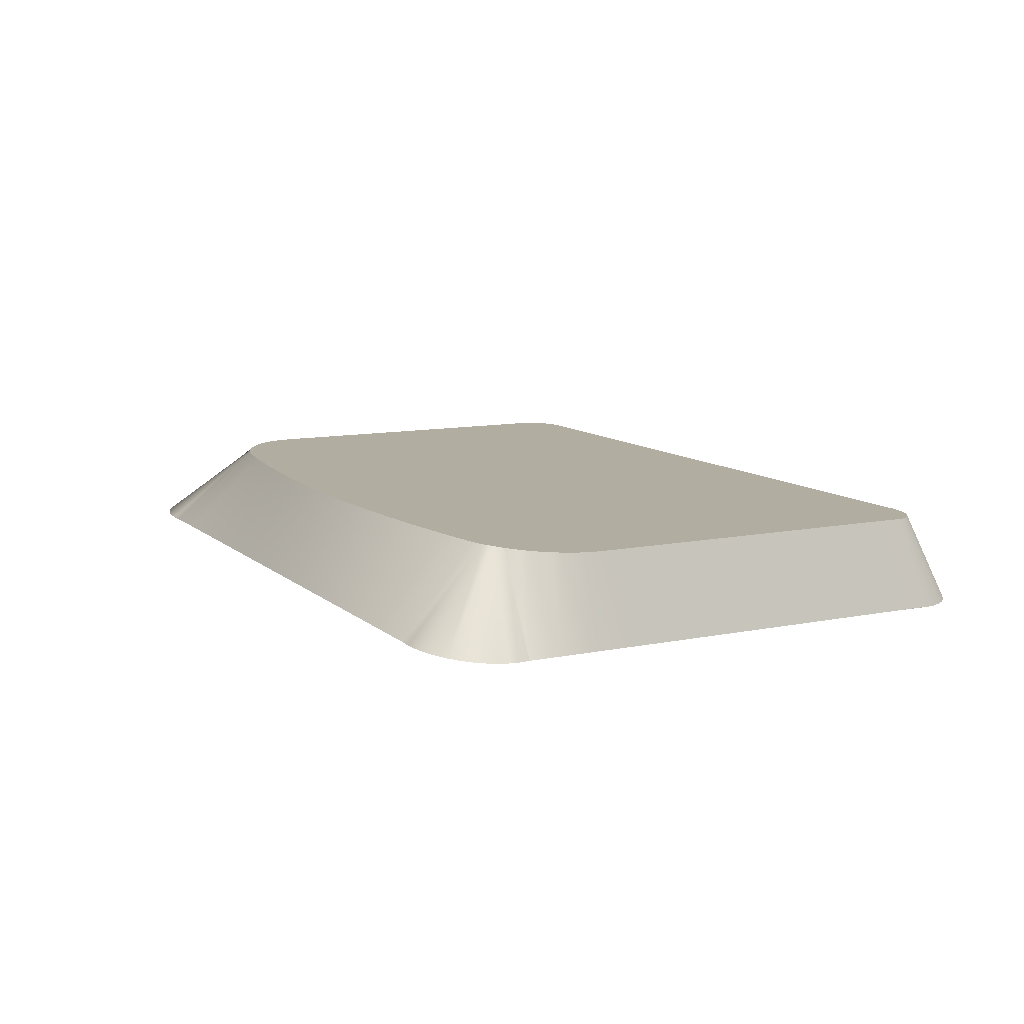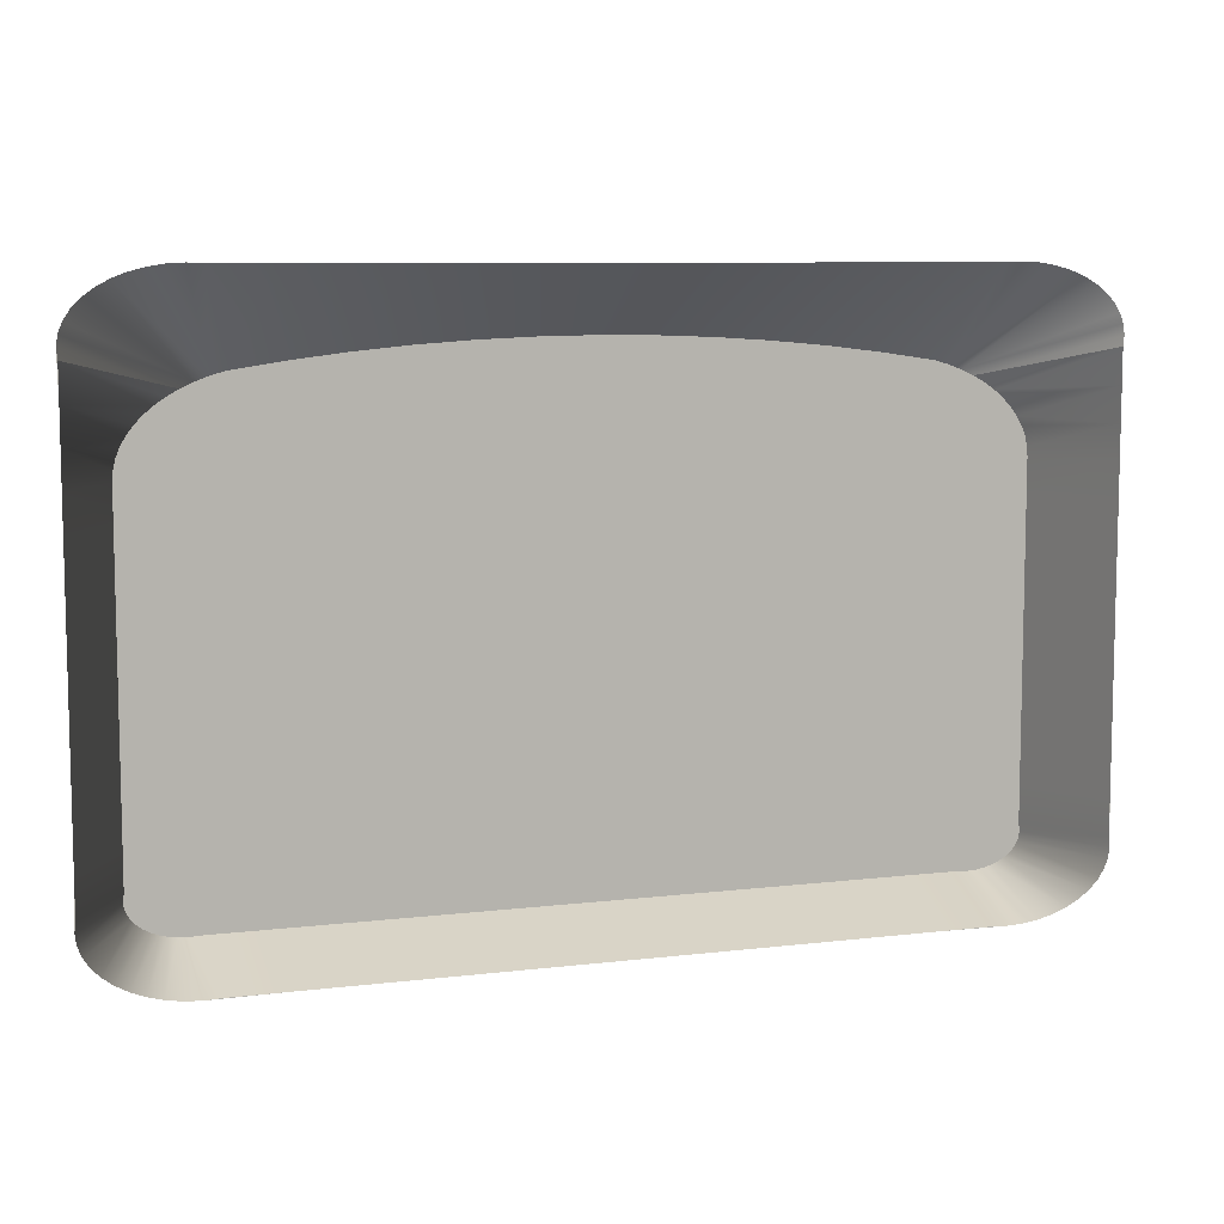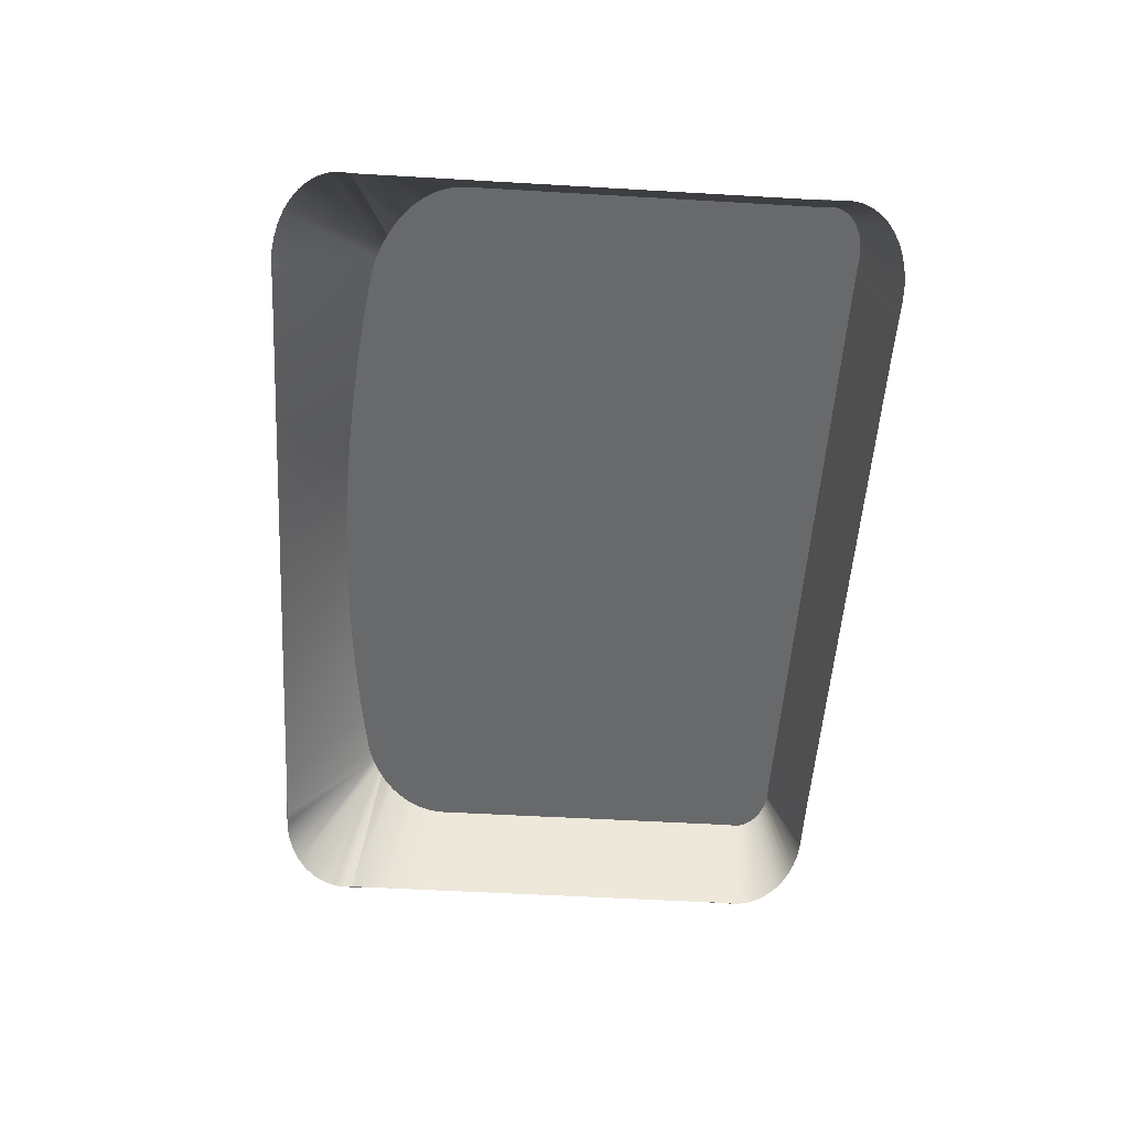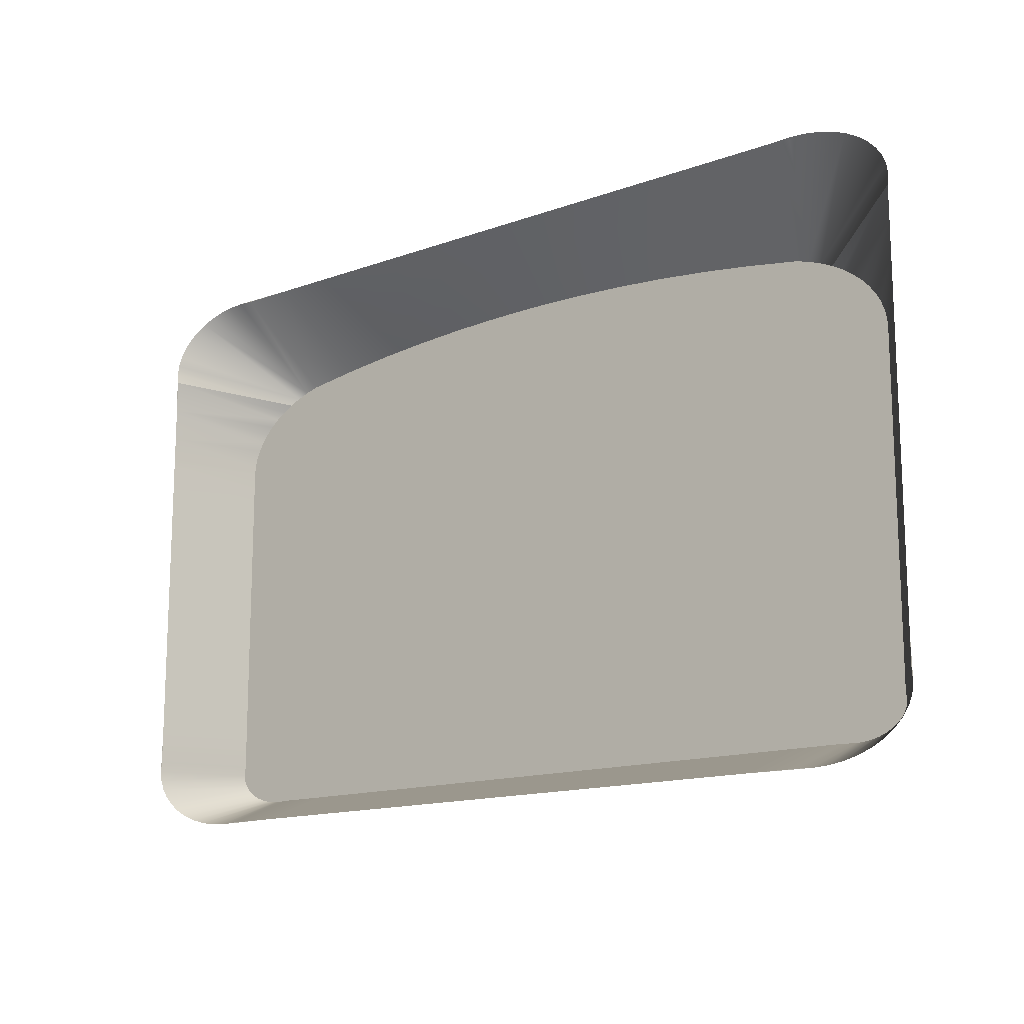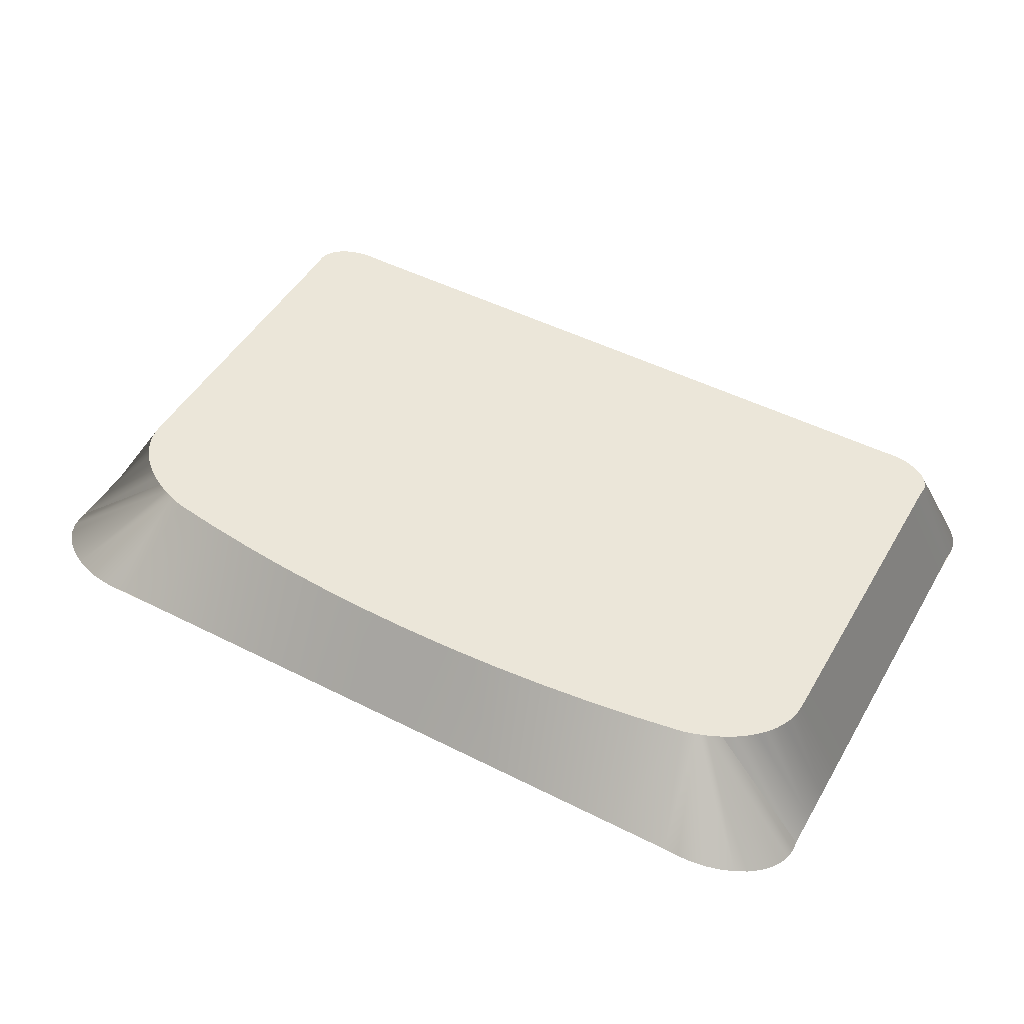
<metadata>
{"format":"obj","ext":"obj","renderer":"f3d","projection":"perspective","resolution":1024,"background":"white","views":[{"elev":10.5,"azim":62.6,"up":"+Y"},{"elev":8.2,"azim":-18.3,"up":"+Z"},{"elev":-52.6,"azim":86.4,"up":"+Y"},{"elev":-14.7,"azim":38.1,"up":"+Z"},{"elev":48.5,"azim":29.4,"up":"+Y"}]}
</metadata>
<code>
o Group8/mesh7/mesh7-geometry#mesh7-geometry
v 0.3157 0.02924 -0.008703
v 0.3143 0.02924 -0.009497
v 0.3131 0.02924 -0.01038
v 0.3025 0.0189 -0.005205
v 0.3131 0.02924 -0.0665
v 0.3024 0.0189 -0.003933
v 0.3025 0.0189 -0.009515
v 0.3122 0.02924 -0.06624
v 0.3142 0.02924 -0.06666
v 0.3026 0.0189 -0.002664
v 0.3119 0.02924 -0.01133
v 0.3094 0.0189 -0.06974
v 0.3112 0.0189 -0.07024
v 0.3152 0.02924 -0.06672
v 0.3173 0.02924 -0.008003
v 0.3109 0.02924 -0.01236
v 0.3113 0.02924 -0.06589
v 0.3077 0.0189 -0.06907
v 0.3131 0.0189 -0.07054
v 0.3151 0.0189 -0.07066
v 0.3169 0.02924 -0.06665
v 0.303 0.0189 -0.001427
v 0.3101 0.02924 -0.01344
v 0.3171 0.0189 -0.07058
v 0.3038 0.0189 -0.000253
v 0.3237 0.02924 -0.06665
v 0.3105 0.02924 -0.06545
v 0.3025 0.0189 -0.01383
v 0.3062 0.0189 -0.06824
v 0.3238 0.0189 -0.07058
v 0.3049 0.0189 0.000831
v 0.3206 0.02924 -0.00691
v 0.3098 0.02924 -0.06495
v 0.3095 0.02924 -0.01457
v 0.3062 0.0189 0.001799
v 0.3272 0.02924 -0.005918
v 0.3189 0.02924 -0.007403
v 0.309 0.02924 -0.01573
v 0.3304 0.02924 -0.06665
v 0.3077 0.0189 0.002628
v 0.3238 0.0189 0.004134
v 0.3171 0.0189 0.004134
v 0.3049 0.0189 -0.06727
v 0.3093 0.02924 -0.06438
v 0.3087 0.02924 -0.01692
v 0.3306 0.0189 -0.07058
v 0.3339 0.02924 -0.005105
v 0.3306 0.0189 0.004134
v 0.3151 0.0189 0.004216
v 0.3094 0.0189 0.003298
v 0.3089 0.02924 -0.06377
v 0.3025 0.0189 -0.01814
v 0.3372 0.02924 -0.06665
v 0.3131 0.0189 0.004102
v 0.3112 0.0189 0.003793
v 0.3038 0.0189 -0.06619
v 0.303 0.0189 -0.06502
v 0.3086 0.02924 -0.05704
v 0.3086 0.02924 -0.01812
v 0.3373 0.0189 -0.07058
v 0.3406 0.02924 -0.00447
v 0.3373 0.0189 0.004134
v 0.3026 0.0189 -0.06378
v 0.3086 0.02924 -0.06137
v 0.3086 0.02924 -0.04407
v 0.3086 0.02924 -0.02245
v 0.3086 0.02924 -0.02677
v 0.344 0.02924 -0.06665
v 0.3086 0.02924 -0.06312
v 0.3025 0.0189 -0.06124
v 0.3086 0.02924 -0.04839
v 0.3025 0.0189 -0.02245
v 0.3441 0.0189 -0.07058
v 0.3473 0.02924 -0.004016
v 0.3441 0.0189 0.004134
v 0.3085 0.02924 -0.06246
v 0.3025 0.0189 -0.05693
v 0.3086 0.02924 -0.0311
v 0.3086 0.02924 -0.05272
v 0.3025 0.0189 -0.04831
v 0.3025 0.0189 -0.02676
v 0.3507 0.02924 -0.06665
v 0.3024 0.0189 -0.06251
v 0.3086 0.02924 -0.03542
v 0.3025 0.0189 -0.03107
v 0.3025 0.0189 -0.05262
v 0.3025 0.0189 -0.044
v 0.3508 0.0189 -0.07058
v 0.3541 0.02924 -0.003743
v 0.3508 0.0189 0.004134
v 0.3086 0.02924 -0.03974
v 0.3025 0.0189 -0.03538
v 0.3575 0.02924 -0.06665
v 0.3025 0.0189 -0.03969
v 0.3575 0.0189 -0.07058
v 0.3609 0.02924 -0.003652
v 0.3575 0.0189 0.004134
v 0.3643 0.02924 -0.06665
v 0.3643 0.0189 -0.07058
v 0.3677 0.02924 -0.003743
v 0.3643 0.0189 0.004134
v 0.371 0.0189 -0.07058
v 0.371 0.02924 -0.06665
v 0.3744 0.02924 -0.004016
v 0.371 0.0189 0.004134
v 0.3777 0.0189 -0.07058
v 0.3778 0.02924 -0.06665
v 0.3812 0.02924 -0.00447
v 0.3777 0.0189 0.004134
v 0.3845 0.0189 -0.07058
v 0.3846 0.02924 -0.06665
v 0.3879 0.02924 -0.005105
v 0.3845 0.0189 0.004134
v 0.3912 0.0189 -0.07058
v 0.3913 0.02924 -0.06665
v 0.3946 0.02924 -0.005918
v 0.3912 0.0189 0.004134
v 0.3979 0.0189 -0.07058
v 0.3981 0.02924 -0.06665
v 0.4012 0.02924 -0.00691
v 0.3979 0.0189 0.004134
v 0.4047 0.0189 -0.07058
v 0.4049 0.02924 -0.06665
v 0.4067 0.0189 -0.07066
v 0.4029 0.02924 -0.007403
v 0.4047 0.0189 0.004134
v 0.4066 0.02924 -0.06672
v 0.4045 0.02924 -0.008003
v 0.4087 0.0189 -0.07054
v 0.406 0.02924 -0.008703
v 0.4141 0.0189 0.002628
v 0.4067 0.0189 0.004216
v 0.4076 0.02924 -0.06666
v 0.4075 0.02924 -0.009497
v 0.4192 0.0189 -0.002664
v 0.4124 0.0189 0.003298
v 0.4156 0.0189 0.001799
v 0.4087 0.0189 0.004102
v 0.4086 0.02924 -0.0665
v 0.4193 0.0189 -0.005205
v 0.4188 0.0189 -0.001427
v 0.4194 0.0189 -0.003933
v 0.4106 0.0189 0.003793
v 0.4169 0.0189 0.000831
v 0.4106 0.0189 -0.07024
v 0.4087 0.02924 -0.01038
v 0.418 0.0189 -0.000253
v 0.4096 0.02924 -0.06624
v 0.4193 0.0189 -0.009515
v 0.4124 0.0189 -0.06974
v 0.4099 0.02924 -0.01133
v 0.4141 0.0189 -0.06907
v 0.4105 0.02924 -0.06589
v 0.4108 0.02924 -0.01236
v 0.4117 0.02924 -0.01344
v 0.4113 0.02924 -0.06545
v 0.4193 0.0189 -0.01383
v 0.4156 0.0189 -0.06824
v 0.4123 0.02924 -0.01457
v 0.412 0.02924 -0.06495
v 0.4169 0.0189 -0.06727
v 0.4128 0.02924 -0.01573
v 0.413 0.02924 -0.01692
v 0.4125 0.02924 -0.06438
v 0.418 0.0189 -0.06619
v 0.4193 0.0189 -0.01814
v 0.4129 0.02924 -0.06377
v 0.4131 0.02924 -0.01812
v 0.4131 0.02924 -0.06137
v 0.4131 0.02924 -0.02245
v 0.4132 0.02924 -0.06312
v 0.4131 0.02924 -0.05704
v 0.4188 0.0189 -0.06502
v 0.4131 0.02924 -0.03974
v 0.4193 0.0189 -0.02245
v 0.4192 0.0189 -0.06378
v 0.4133 0.02924 -0.06246
v 0.4193 0.0189 -0.06124
v 0.4131 0.02924 -0.02677
v 0.4193 0.0189 -0.02676
v 0.4194 0.0189 -0.06251
v 0.4193 0.0189 -0.05693
v 0.4131 0.02924 -0.04407
v 0.4131 0.02924 -0.0311
v 0.4131 0.02924 -0.05272
v 0.4131 0.02924 -0.04839
v 0.4193 0.0189 -0.044
v 0.4131 0.02924 -0.03542
v 0.4193 0.0189 -0.03107
v 0.4193 0.0189 -0.05262
v 0.4193 0.0189 -0.04831
v 0.4193 0.0189 -0.03969
v 0.4193 0.0189 -0.03538
f 1 2 3
f 3 2 1
f 1 4 2
f 2 4 1
f 2 4 3
f 3 4 2
f 3 5 1
f 1 5 3
f 1 6 4
f 4 6 1
f 3 4 7
f 7 4 3
f 3 8 5
f 5 8 3
f 1 5 9
f 9 5 1
f 1 10 6
f 6 10 1
f 4 6 7
f 7 6 4
f 11 3 7
f 7 3 11
f 11 8 3
f 3 8 11
f 8 12 5
f 5 12 8
f 5 13 9
f 9 13 5
f 1 9 14
f 14 9 1
f 15 10 1
f 1 10 15
f 16 11 7
f 7 11 16
f 11 17 8
f 8 17 11
f 8 18 12
f 12 18 8
f 5 12 13
f 13 12 5
f 9 13 19
f 19 13 9
f 9 20 14
f 14 20 9
f 1 14 21
f 21 14 1
f 15 22 10
f 10 22 15
f 1 21 15
f 15 21 1
f 16 17 11
f 11 17 16
f 23 16 7
f 7 16 23
f 17 18 8
f 8 18 17
f 9 19 20
f 20 19 9
f 14 20 24
f 24 20 14
f 14 24 21
f 21 24 14
f 15 25 22
f 22 25 15
f 15 21 26
f 26 21 15
f 16 27 17
f 17 27 16
f 23 27 16
f 16 27 23
f 28 23 7
f 7 23 28
f 17 29 18
f 18 29 17
f 30 24 20
f 20 24 30
f 21 24 26
f 26 24 21
f 15 31 25
f 25 31 15
f 15 26 32
f 32 26 15
f 27 29 17
f 17 29 27
f 23 33 27
f 27 33 23
f 34 23 28
f 28 23 34
f 26 24 30
f 30 24 26
f 15 35 31
f 31 35 15
f 32 26 36
f 36 26 32
f 32 37 15
f 15 37 32
f 29 27 33
f 33 27 29
f 34 33 23
f 23 33 34
f 38 34 28
f 28 34 38
f 26 30 39
f 39 30 26
f 15 40 35
f 35 40 15
f 36 26 39
f 39 26 36
f 36 41 32
f 32 41 36
f 32 42 37
f 37 42 32
f 37 40 15
f 15 40 37
f 29 33 43
f 43 33 29
f 34 44 33
f 33 44 34
f 38 44 34
f 34 44 38
f 45 38 28
f 28 38 45
f 39 30 46
f 46 30 39
f 36 39 47
f 47 39 36
f 36 48 41
f 41 48 36
f 41 42 32
f 32 42 41
f 37 42 49
f 49 42 37
f 37 50 40
f 40 50 37
f 43 33 44
f 44 33 43
f 38 51 44
f 44 51 38
f 45 51 38
f 38 51 45
f 52 45 28
f 28 45 52
f 39 46 53
f 53 46 39
f 47 39 53
f 53 39 47
f 47 48 36
f 36 48 47
f 41 49 42
f 42 49 41
f 37 49 54
f 54 49 37
f 37 55 50
f 50 55 37
f 43 44 56
f 56 44 43
f 57 44 51
f 51 44 57
f 58 51 45
f 45 51 58
f 52 59 45
f 45 59 52
f 53 46 60
f 60 46 53
f 47 53 61
f 61 53 47
f 47 62 48
f 48 62 47
f 37 54 55
f 55 54 37
f 56 44 57
f 57 44 56
f 57 51 63
f 63 51 57
f 64 51 58
f 58 51 64
f 45 65 58
f 58 65 45
f 66 59 52
f 52 59 66
f 59 67 45
f 45 67 59
f 53 60 68
f 68 60 53
f 61 53 68
f 68 53 61
f 61 62 47
f 47 62 61
f 63 51 69
f 69 51 63
f 64 69 51
f 51 69 64
f 64 58 70
f 70 58 64
f 45 67 65
f 65 67 45
f 71 58 65
f 65 58 71
f 67 59 66
f 66 59 67
f 66 52 72
f 72 52 66
f 68 60 73
f 73 60 68
f 61 68 74
f 74 68 61
f 61 75 62
f 62 75 61
f 63 69 76
f 76 69 63
f 69 64 76
f 76 64 69
f 70 58 77
f 77 58 70
f 76 64 70
f 70 64 76
f 78 65 67
f 67 65 78
f 58 71 79
f 79 71 58
f 71 65 80
f 80 65 71
f 67 66 81
f 81 66 67
f 81 66 72
f 72 66 81
f 68 73 82
f 82 73 68
f 74 68 82
f 82 68 74
f 74 75 61
f 61 75 74
f 63 76 83
f 83 76 63
f 58 79 77
f 77 79 58
f 77 83 70
f 70 83 77
f 83 76 70
f 70 76 83
f 84 65 78
f 78 65 84
f 78 67 85
f 85 67 78
f 79 71 86
f 86 71 79
f 80 65 87
f 87 65 80
f 86 71 80
f 80 71 86
f 85 67 81
f 81 67 85
f 82 73 88
f 88 73 82
f 74 82 89
f 89 82 74
f 74 90 75
f 75 90 74
f 77 79 86
f 86 79 77
f 65 84 91
f 91 84 65
f 84 78 92
f 92 78 84
f 92 78 85
f 85 78 92
f 65 91 87
f 87 91 65
f 82 88 93
f 93 88 82
f 89 82 93
f 93 82 89
f 89 90 74
f 74 90 89
f 91 84 94
f 94 84 91
f 94 84 92
f 92 84 94
f 87 91 94
f 94 91 87
f 93 88 95
f 95 88 93
f 89 93 96
f 96 93 89
f 89 97 90
f 90 97 89
f 93 95 98
f 98 95 93
f 96 93 98
f 98 93 96
f 96 97 89
f 89 97 96
f 98 95 99
f 99 95 98
f 96 98 100
f 100 98 96
f 96 101 97
f 97 101 96
f 98 99 102
f 102 99 98
f 100 98 103
f 103 98 100
f 100 101 96
f 96 101 100
f 98 102 103
f 103 102 98
f 100 103 104
f 104 103 100
f 100 105 101
f 101 105 100
f 103 102 106
f 106 102 103
f 104 103 107
f 107 103 104
f 104 105 100
f 100 105 104
f 103 106 107
f 107 106 103
f 104 107 108
f 108 107 104
f 104 109 105
f 105 109 104
f 107 106 110
f 110 106 107
f 108 107 111
f 111 107 108
f 108 109 104
f 104 109 108
f 107 110 111
f 111 110 107
f 108 111 112
f 112 111 108
f 108 113 109
f 109 113 108
f 111 110 114
f 114 110 111
f 112 111 115
f 115 111 112
f 112 113 108
f 108 113 112
f 111 114 115
f 115 114 111
f 112 115 116
f 116 115 112
f 112 117 113
f 113 117 112
f 115 114 118
f 118 114 115
f 116 115 119
f 119 115 116
f 116 117 112
f 112 117 116
f 115 118 119
f 119 118 115
f 116 119 120
f 120 119 116
f 116 121 117
f 117 121 116
f 119 118 122
f 122 118 119
f 120 119 123
f 123 119 120
f 120 121 116
f 116 121 120
f 124 122 118
f 118 122 124
f 119 122 123
f 123 122 119
f 120 123 125
f 125 123 120
f 126 121 120
f 120 121 126
f 127 122 124
f 124 122 127
f 123 122 127
f 127 122 123
f 125 123 128
f 128 123 125
f 126 120 125
f 125 120 126
f 127 124 129
f 129 124 127
f 130 123 127
f 127 123 130
f 128 123 130
f 130 123 128
f 131 125 128
f 128 125 131
f 132 126 125
f 125 126 132
f 127 129 133
f 133 129 127
f 130 127 134
f 134 127 130
f 135 128 130
f 130 128 135
f 131 136 125
f 125 136 131
f 137 131 128
f 128 131 137
f 138 132 125
f 125 132 138
f 133 129 139
f 139 129 133
f 134 127 133
f 133 127 134
f 140 130 134
f 134 130 140
f 135 141 128
f 128 141 135
f 130 142 135
f 135 142 130
f 136 143 125
f 125 143 136
f 144 137 128
f 128 137 144
f 143 138 125
f 125 138 143
f 139 129 145
f 145 129 139
f 146 133 139
f 139 133 146
f 134 133 146
f 146 133 134
f 130 140 142
f 142 140 130
f 140 134 146
f 146 134 140
f 141 147 128
f 128 147 141
f 147 144 128
f 128 144 147
f 139 145 148
f 148 145 139
f 146 139 148
f 148 139 146
f 146 149 140
f 140 149 146
f 148 145 150
f 150 145 148
f 146 148 151
f 151 148 146
f 151 149 146
f 146 149 151
f 148 150 152
f 152 150 148
f 151 148 153
f 153 148 151
f 154 149 151
f 151 149 154
f 148 152 153
f 153 152 148
f 151 153 154
f 154 153 151
f 155 149 154
f 154 149 155
f 153 152 156
f 156 152 153
f 154 153 156
f 156 153 154
f 157 149 155
f 155 149 157
f 154 156 155
f 155 156 154
f 156 152 158
f 158 152 156
f 159 157 155
f 155 157 159
f 155 156 160
f 160 156 155
f 158 161 156
f 156 161 158
f 162 157 159
f 159 157 162
f 155 160 159
f 159 160 155
f 161 160 156
f 156 160 161
f 163 157 162
f 162 157 163
f 159 164 162
f 162 164 159
f 159 160 164
f 164 160 159
f 161 165 160
f 160 165 161
f 166 157 163
f 163 157 166
f 162 167 163
f 163 167 162
f 162 164 167
f 167 164 162
f 165 164 160
f 160 164 165
f 166 163 168
f 168 163 166
f 163 167 169
f 169 167 163
f 165 167 164
f 164 167 165
f 168 163 170
f 170 163 168
f 170 166 168
f 168 166 170
f 169 167 171
f 171 167 169
f 163 169 172
f 172 169 163
f 165 173 167
f 167 173 165
f 163 174 170
f 170 174 163
f 170 175 166
f 166 175 170
f 176 171 167
f 167 171 176
f 169 171 177
f 177 171 169
f 169 178 172
f 172 178 169
f 163 172 174
f 174 172 163
f 173 176 167
f 167 176 173
f 170 174 179
f 179 174 170
f 180 175 170
f 170 175 180
f 176 181 171
f 171 181 176
f 171 181 177
f 177 181 171
f 177 178 169
f 169 178 177
f 178 182 172
f 172 182 178
f 174 172 183
f 183 172 174
f 174 184 179
f 179 184 174
f 179 180 170
f 170 180 179
f 181 178 177
f 177 178 181
f 181 182 178
f 178 182 181
f 172 182 185
f 185 182 172
f 172 186 183
f 183 186 172
f 183 187 174
f 174 187 183
f 184 174 188
f 188 174 184
f 184 189 179
f 179 189 184
f 189 180 179
f 179 180 189
f 182 190 185
f 185 190 182
f 186 172 185
f 185 172 186
f 186 191 183
f 183 191 186
f 191 187 183
f 183 187 191
f 187 192 174
f 174 192 187
f 174 192 188
f 188 192 174
f 188 193 184
f 184 193 188
f 193 189 184
f 184 189 193
f 185 190 186
f 186 190 185
f 190 191 186
f 186 191 190
f 192 193 188
f 188 193 192

</code>
